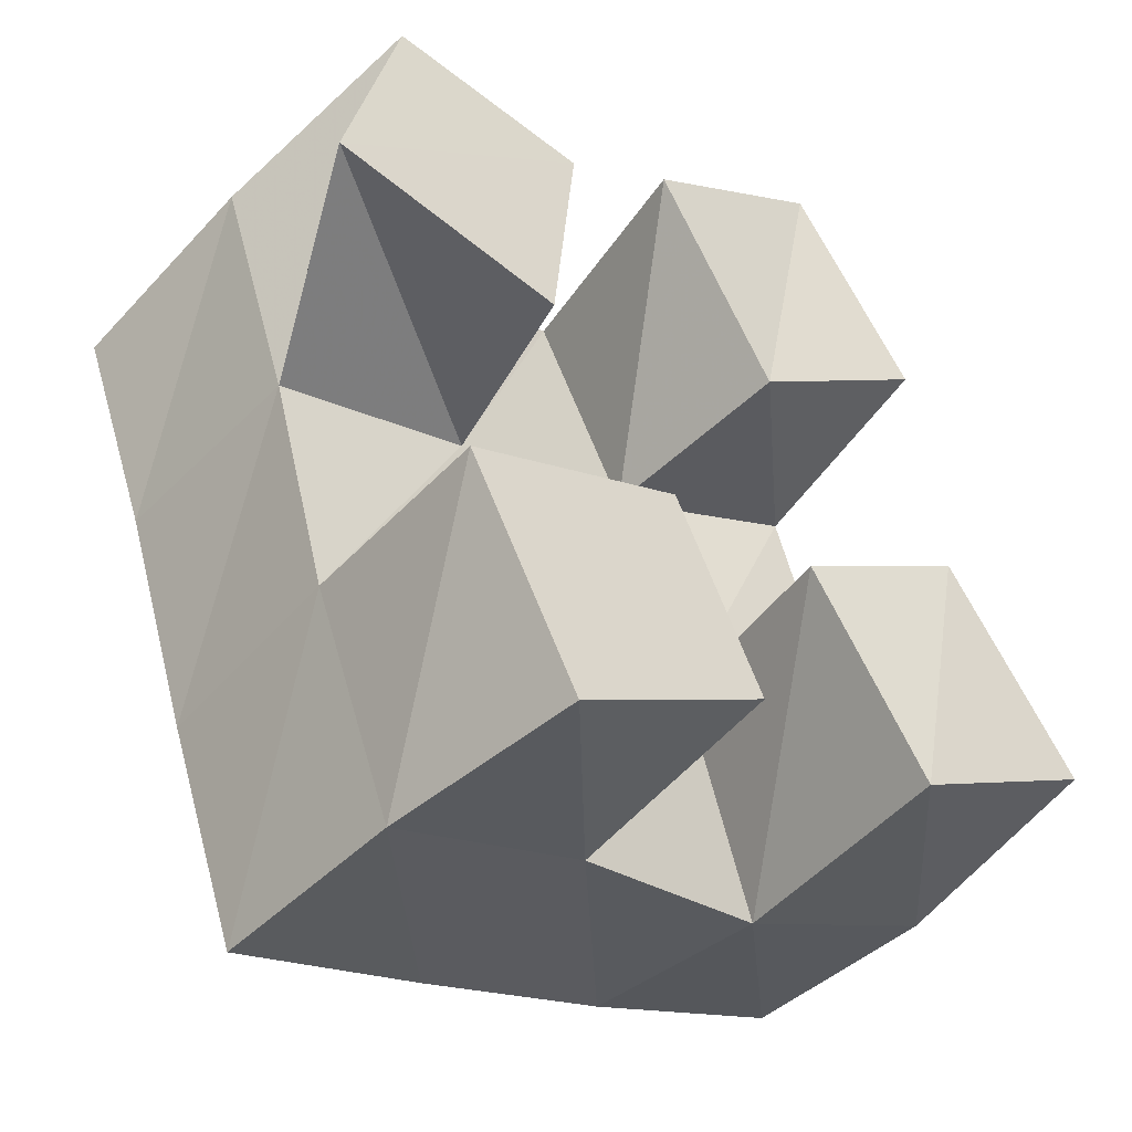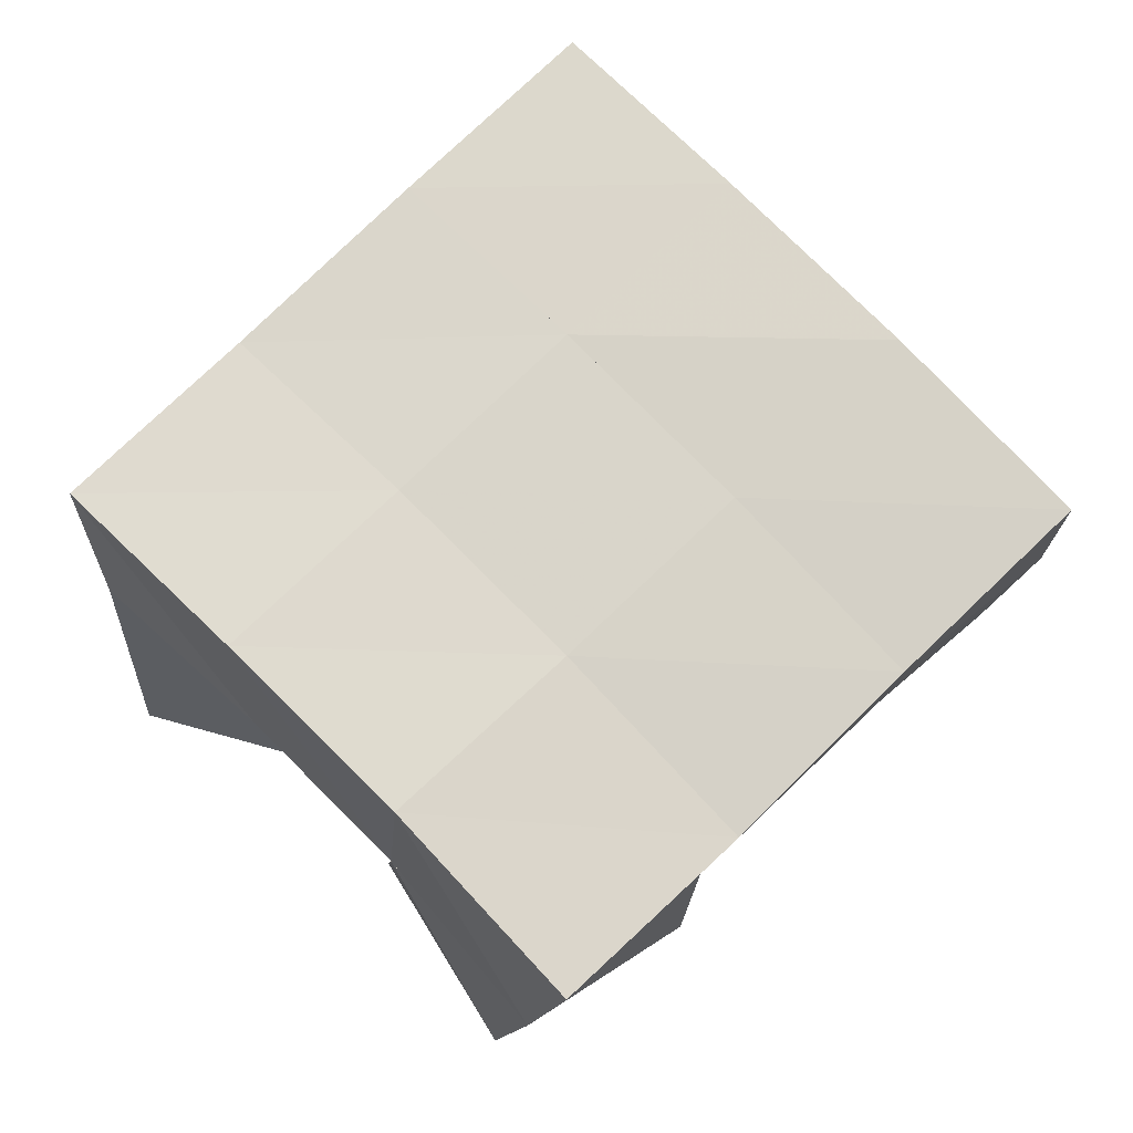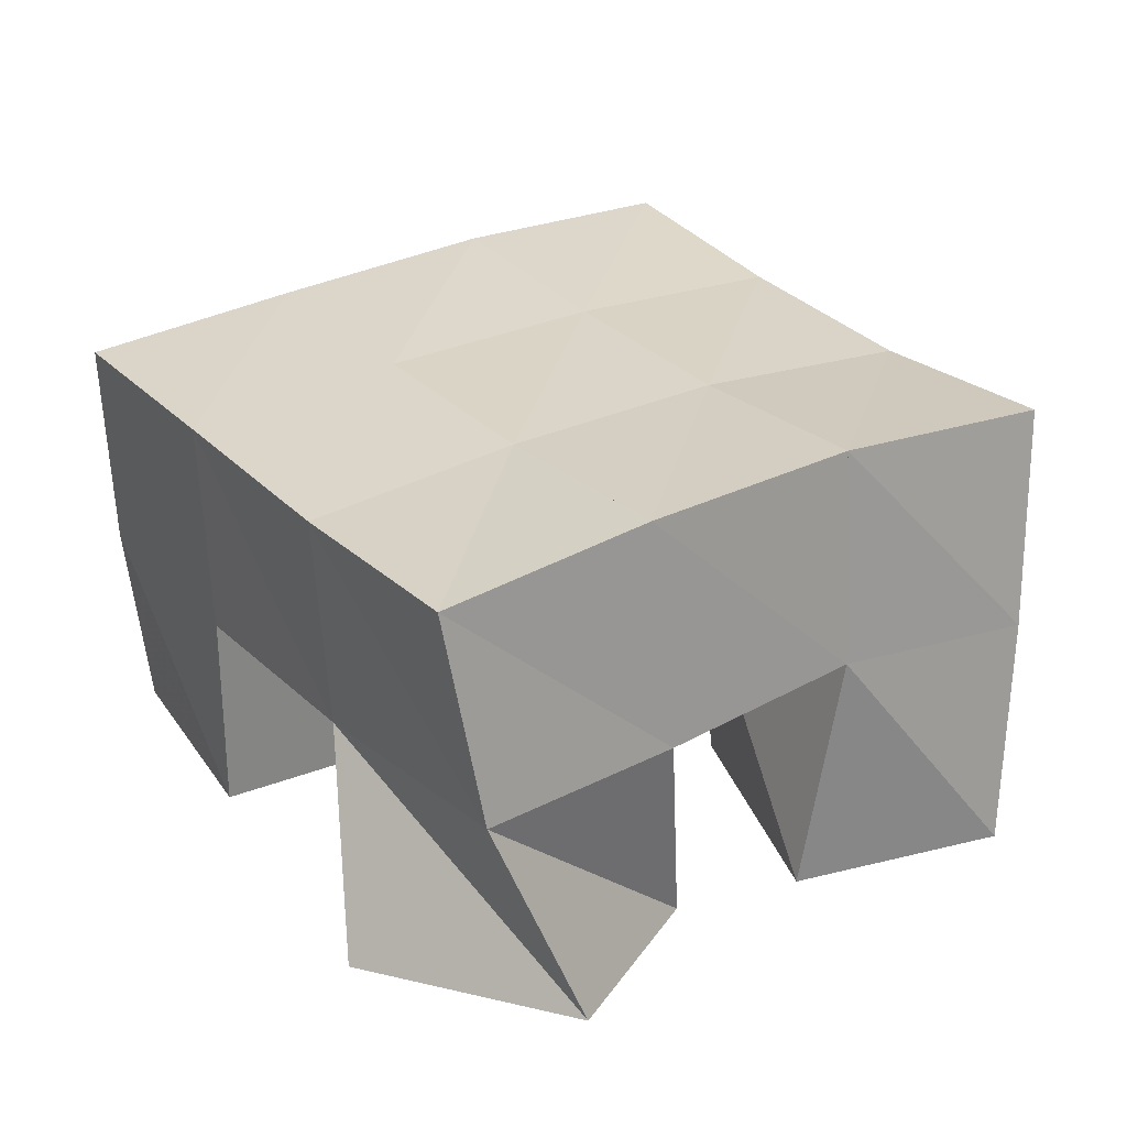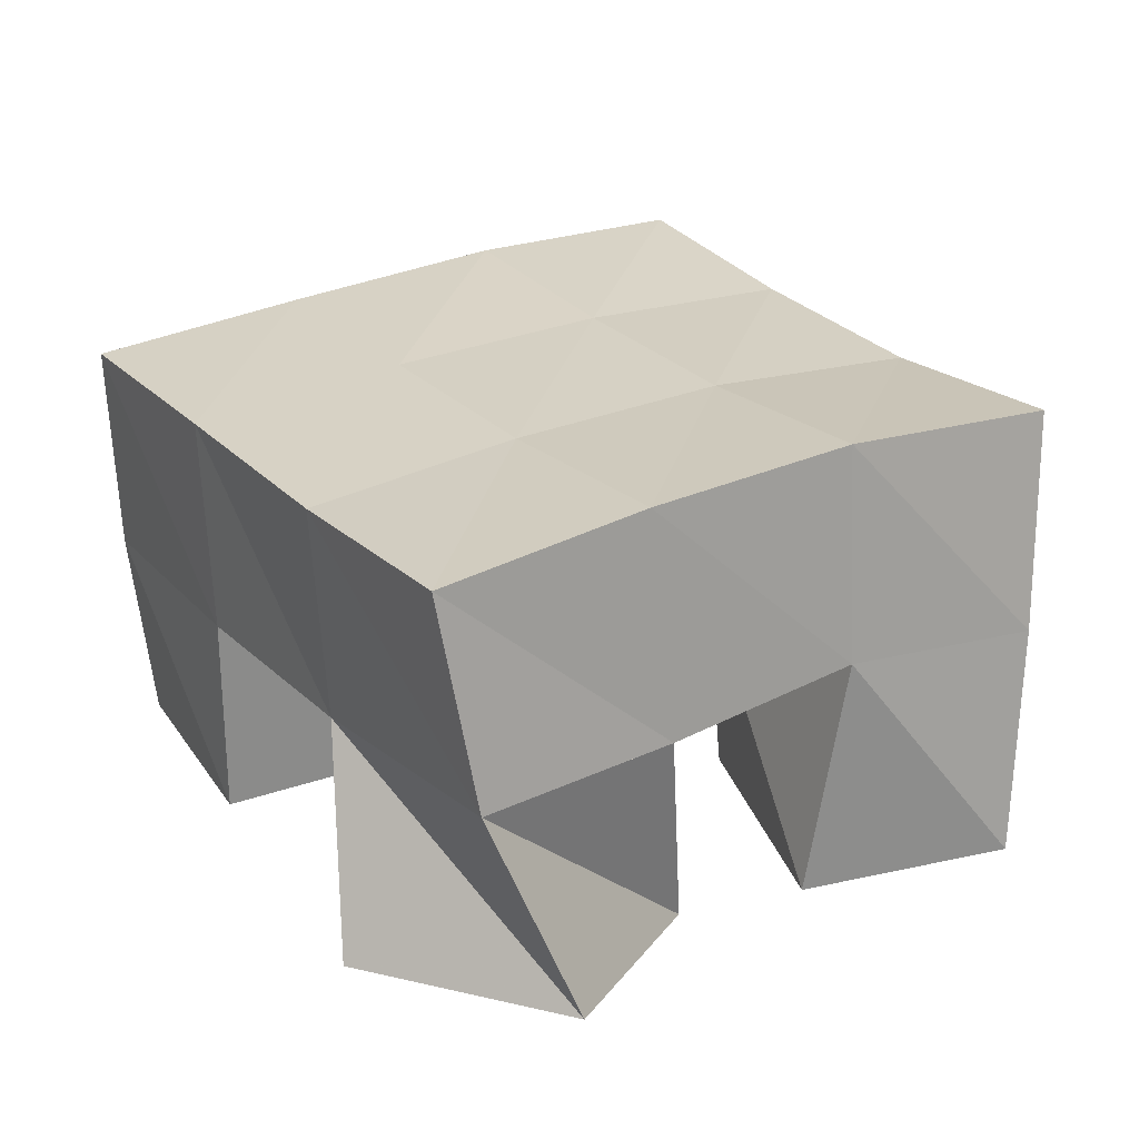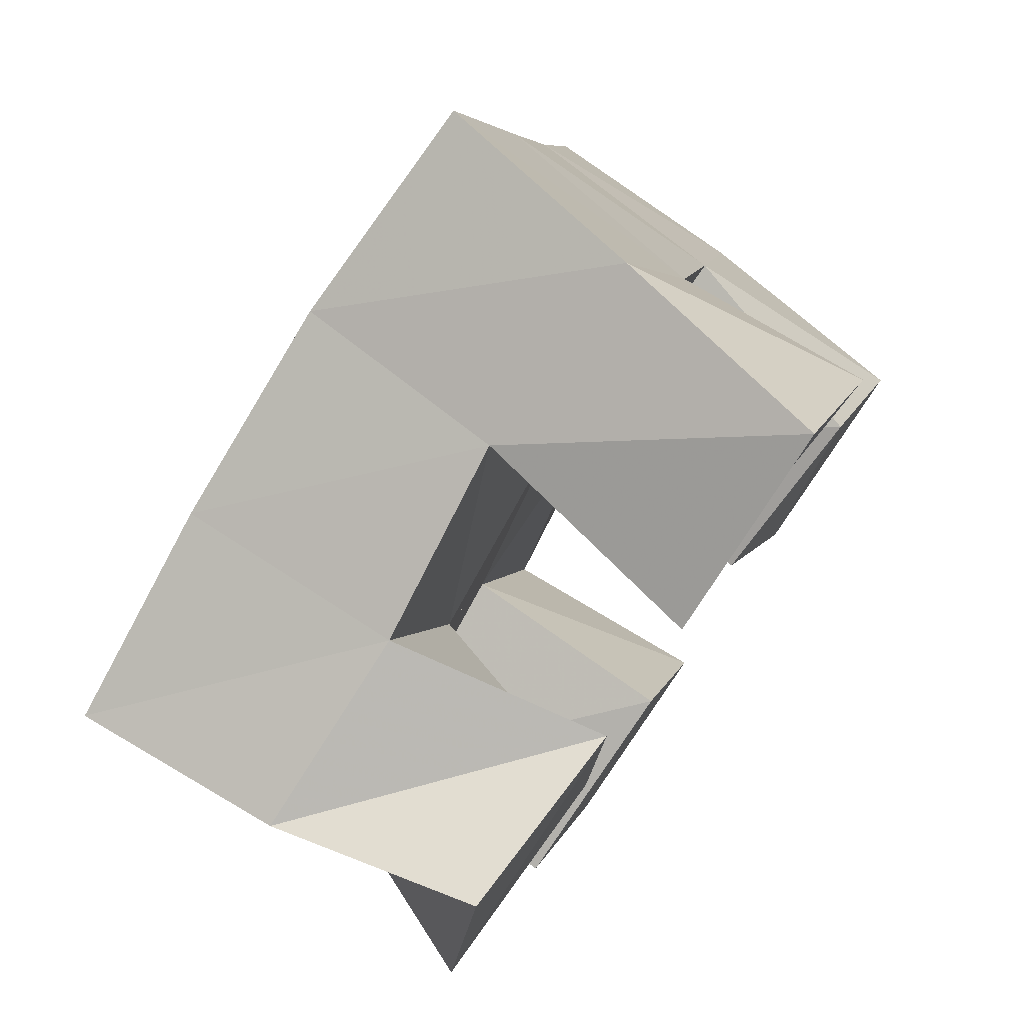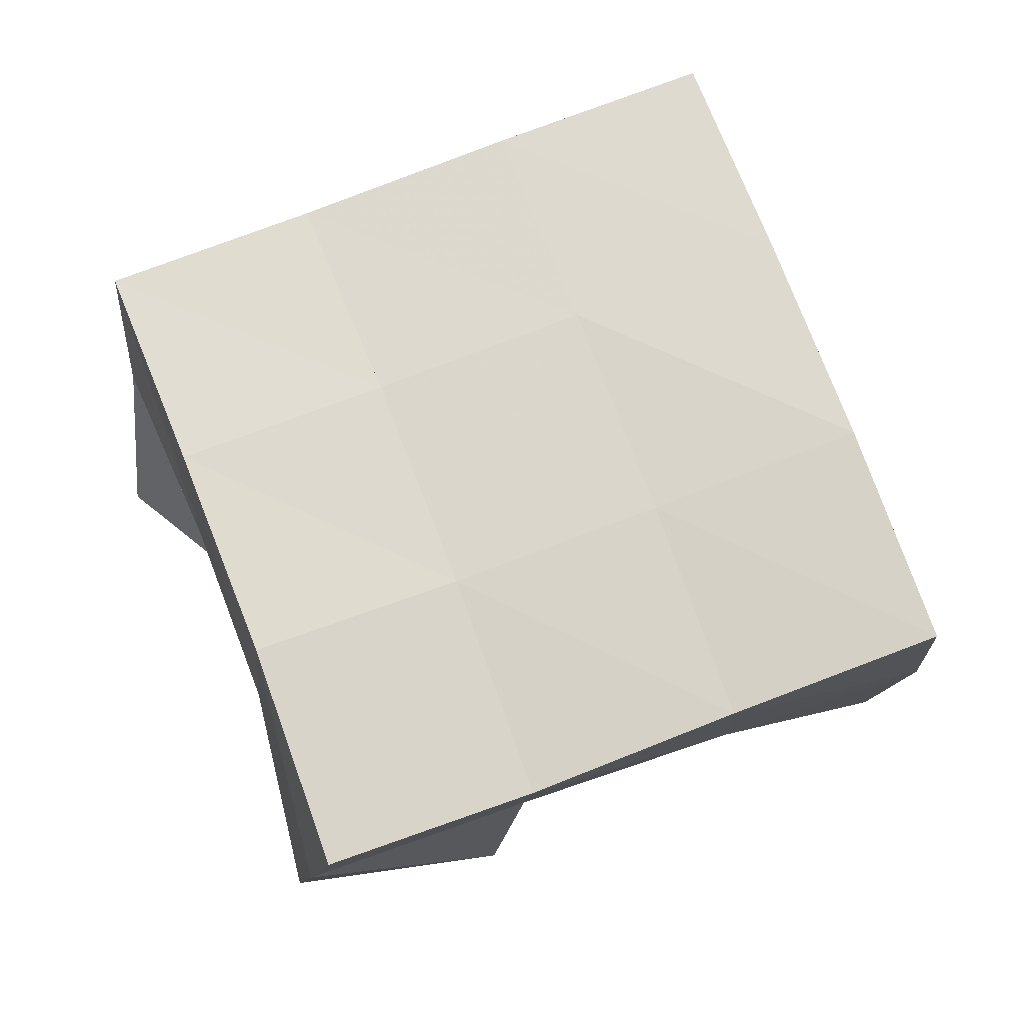
<metadata>
{"format":"obj","ext":"obj","renderer":"f3d","projection":"perspective","resolution":1024,"background":"white","views":[{"elev":-46.5,"azim":-37.8,"up":"+Z"},{"elev":74.4,"azim":25.9,"up":"+Y"},{"elev":27.3,"azim":-53.6,"up":"+Y"},{"elev":24.8,"azim":-52.5,"up":"+Y"},{"elev":77.9,"azim":-54.4,"up":"+Z"},{"elev":74.3,"azim":49.2,"up":"+Y"}]}
</metadata>
<code>
v 0.4988 0.1018 0.2325
v 0.4877 0.1473 0.216
v 0.4856 0.1 0.18
v 0.5032 0.1451 0.1629
v 0.5433 0.1005 0.2241
v 0.5327 0.1484 0.2293
v 0.5378 0.1 0.1704
v 0.5488 0.1464 0.178
v 0.6054 0.1029 0.1415
v 0.6119 0.1508 0.147
v 0.6291 0.1 0.09346
v 0.6326 0.1562 0.09722
v 0.6437 0.1 0.1638
v 0.6581 0.1494 0.1633
v 0.6729 0.1 0.119
v 0.6778 0.1533 0.1171
v 0.5681 0.1 0.2392
v 0.5756 0.1536 0.2444
v 0.5993 0.104 0.196
v 0.5945 0.1501 0.1947
v 0.6104 0.1 0.266
v 0.6184 0.1503 0.2632
v 0.6385 0.1 0.2221
v 0.638 0.1455 0.2115
v 0.5189 0.1 0.1146
v 0.5177 0.1466 0.1157
v 0.5436 0.1 0.0659
v 0.5367 0.1472 0.06599
v 0.5674 0.1 0.1345
v 0.5675 0.1512 0.1303
v 0.5871 0.1 0.09153
v 0.584 0.1498 0.08448
v 0.4835 0.1947 0.2086
v 0.4996 0.1934 0.162
v 0.5306 0.1994 0.2241
v 0.5469 0.1973 0.1778
v 0.578 0.2014 0.2404
v 0.5949 0.1987 0.1951
v 0.6258 0.1985 0.2588
v 0.6431 0.1954 0.2135
v 0.5165 0.1948 0.114
v 0.5638 0.1983 0.1309
v 0.6119 0.1999 0.1489
v 0.6595 0.1981 0.1674
v 0.5338 0.1952 0.06634
v 0.5808 0.1993 0.08379
v 0.6291 0.203 0.1026
v 0.6768 0.2029 0.1215
f 1 2 4
f 3 1 4
f 2 6 8
f 4 2 8
f 6 5 7
f 8 6 7
f 5 1 3
f 7 5 3
f 8 7 3
f 4 8 3
f 2 1 5
f 6 2 5
f 9 10 12
f 11 9 12
f 10 14 16
f 12 10 16
f 14 13 15
f 16 14 15
f 13 9 11
f 15 13 11
f 16 15 11
f 12 16 11
f 10 9 13
f 14 10 13
f 17 18 20
f 19 17 20
f 18 22 24
f 20 18 24
f 22 21 23
f 24 22 23
f 21 17 19
f 23 21 19
f 24 23 19
f 20 24 19
f 18 17 21
f 22 18 21
f 25 26 28
f 27 25 28
f 26 30 32
f 28 26 32
f 30 29 31
f 32 30 31
f 29 25 27
f 31 29 27
f 32 31 27
f 28 32 27
f 26 25 29
f 30 26 29
f 2 33 34
f 4 2 34
f 33 35 36
f 34 33 36
f 35 6 8
f 36 35 8
f 6 2 4
f 8 6 4
f 36 8 4
f 34 36 4
f 33 2 6
f 35 33 6
f 6 35 36
f 8 6 36
f 35 37 38
f 36 35 38
f 37 18 20
f 38 37 20
f 18 6 8
f 20 18 8
f 38 20 8
f 36 38 8
f 35 6 18
f 37 35 18
f 18 37 38
f 20 18 38
f 37 39 40
f 38 37 40
f 39 22 24
f 40 39 24
f 22 18 20
f 24 22 20
f 40 24 20
f 38 40 20
f 37 18 22
f 39 37 22
f 4 34 41
f 26 4 41
f 34 36 42
f 41 34 42
f 36 8 30
f 42 36 30
f 8 4 26
f 30 8 26
f 42 30 26
f 41 42 26
f 34 4 8
f 36 34 8
f 8 36 42
f 30 8 42
f 36 38 43
f 42 36 43
f 38 20 10
f 43 38 10
f 20 8 30
f 10 20 30
f 43 10 30
f 42 43 30
f 36 8 20
f 38 36 20
f 20 38 43
f 10 20 43
f 38 40 44
f 43 38 44
f 40 24 14
f 44 40 14
f 24 20 10
f 14 24 10
f 44 14 10
f 43 44 10
f 38 20 24
f 40 38 24
f 26 41 45
f 28 26 45
f 41 42 46
f 45 41 46
f 42 30 32
f 46 42 32
f 30 26 28
f 32 30 28
f 46 32 28
f 45 46 28
f 41 26 30
f 42 41 30
f 30 42 46
f 32 30 46
f 42 43 47
f 46 42 47
f 43 10 12
f 47 43 12
f 10 30 32
f 12 10 32
f 47 12 32
f 46 47 32
f 42 30 10
f 43 42 10
f 10 43 47
f 12 10 47
f 43 44 48
f 47 43 48
f 44 14 16
f 48 44 16
f 14 10 12
f 16 14 12
f 48 16 12
f 47 48 12
f 43 10 14
f 44 43 14

</code>
